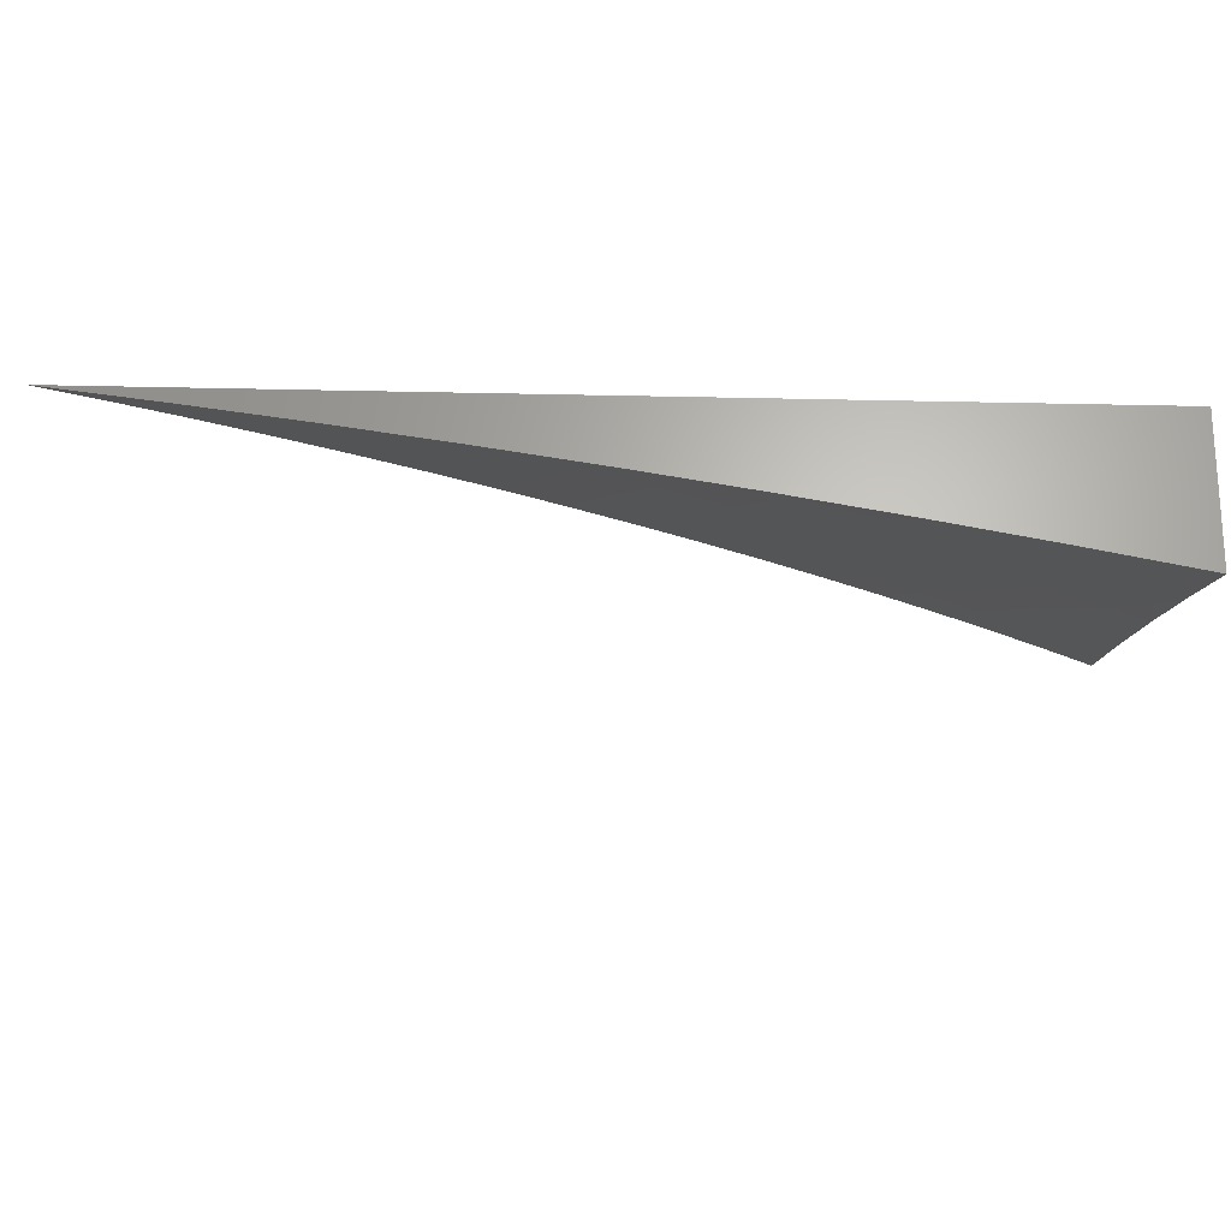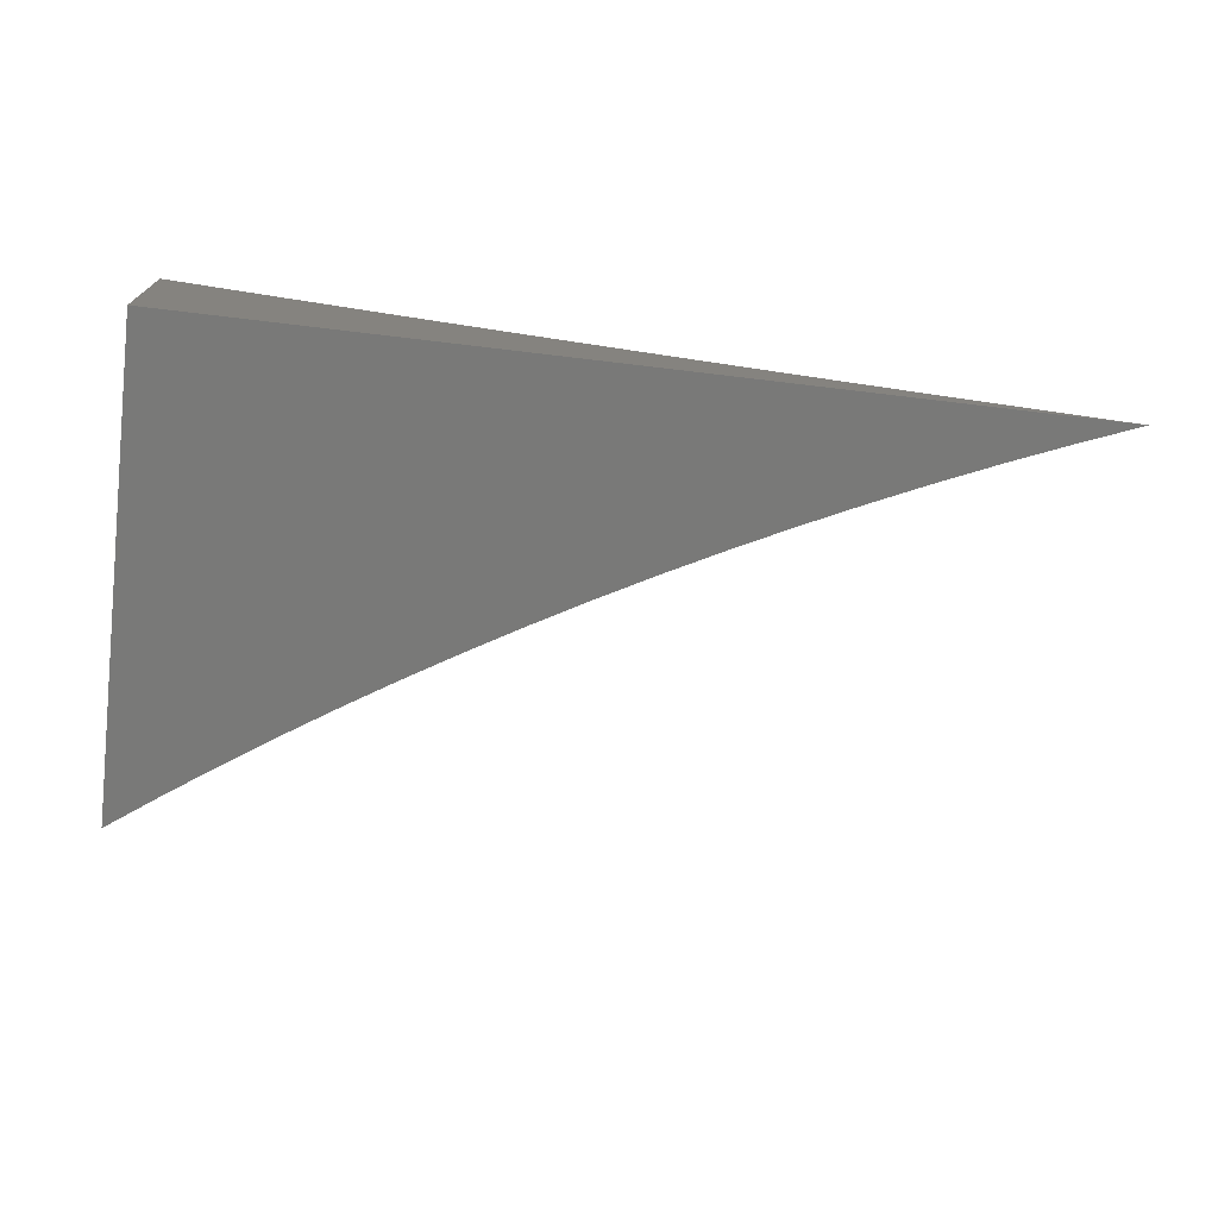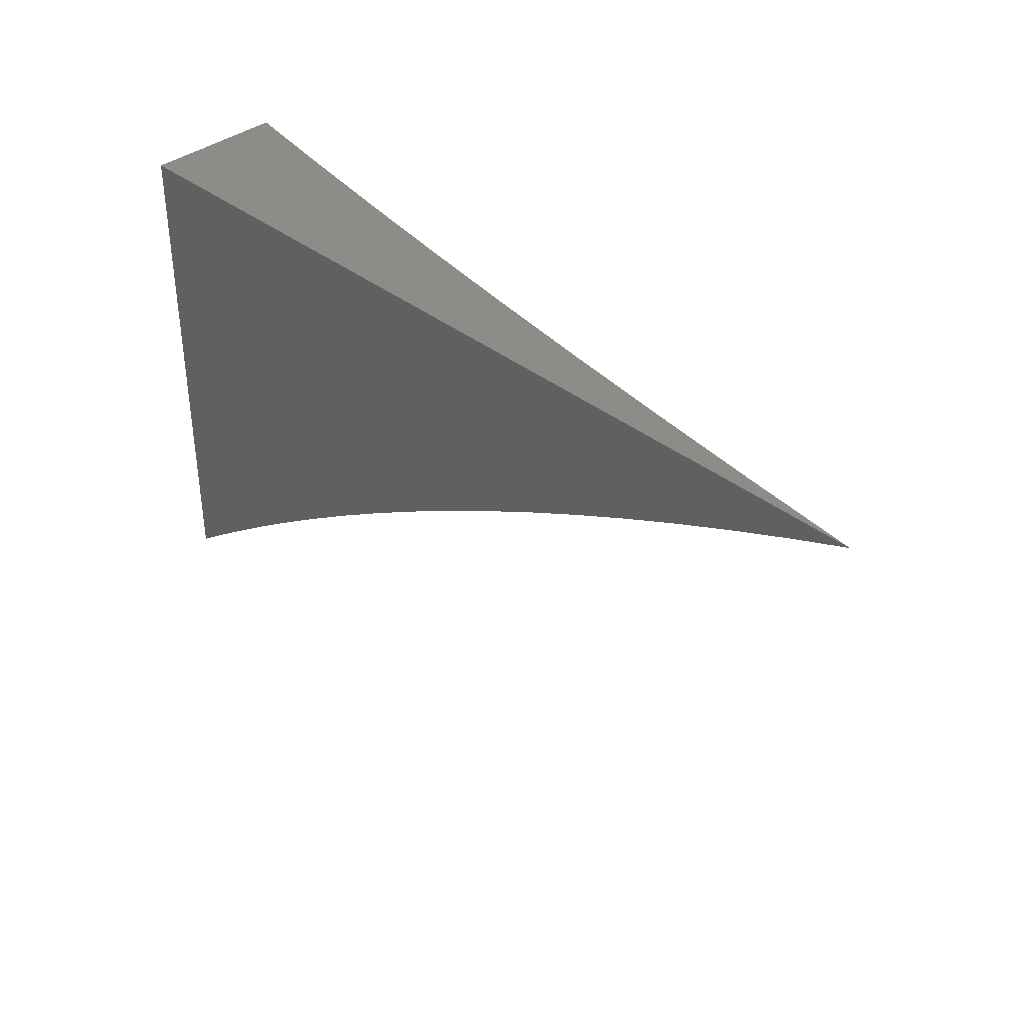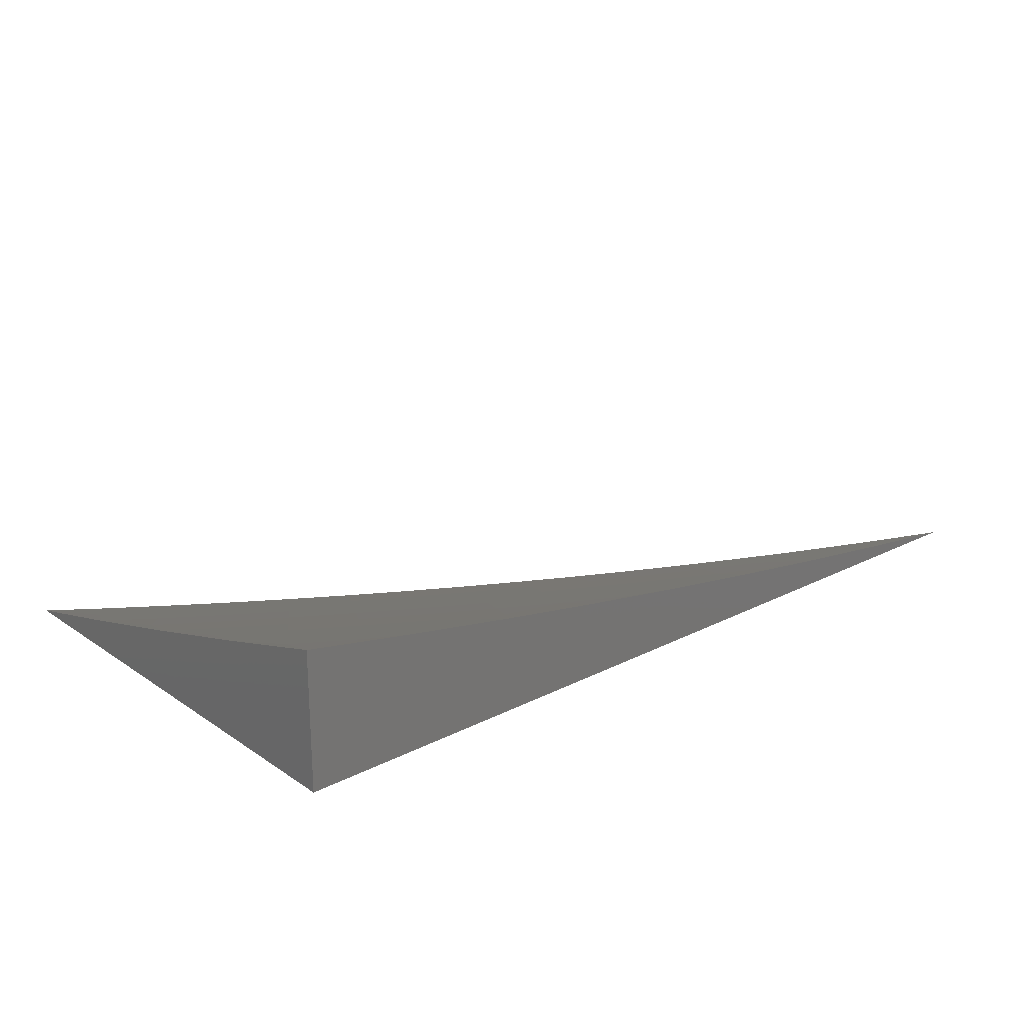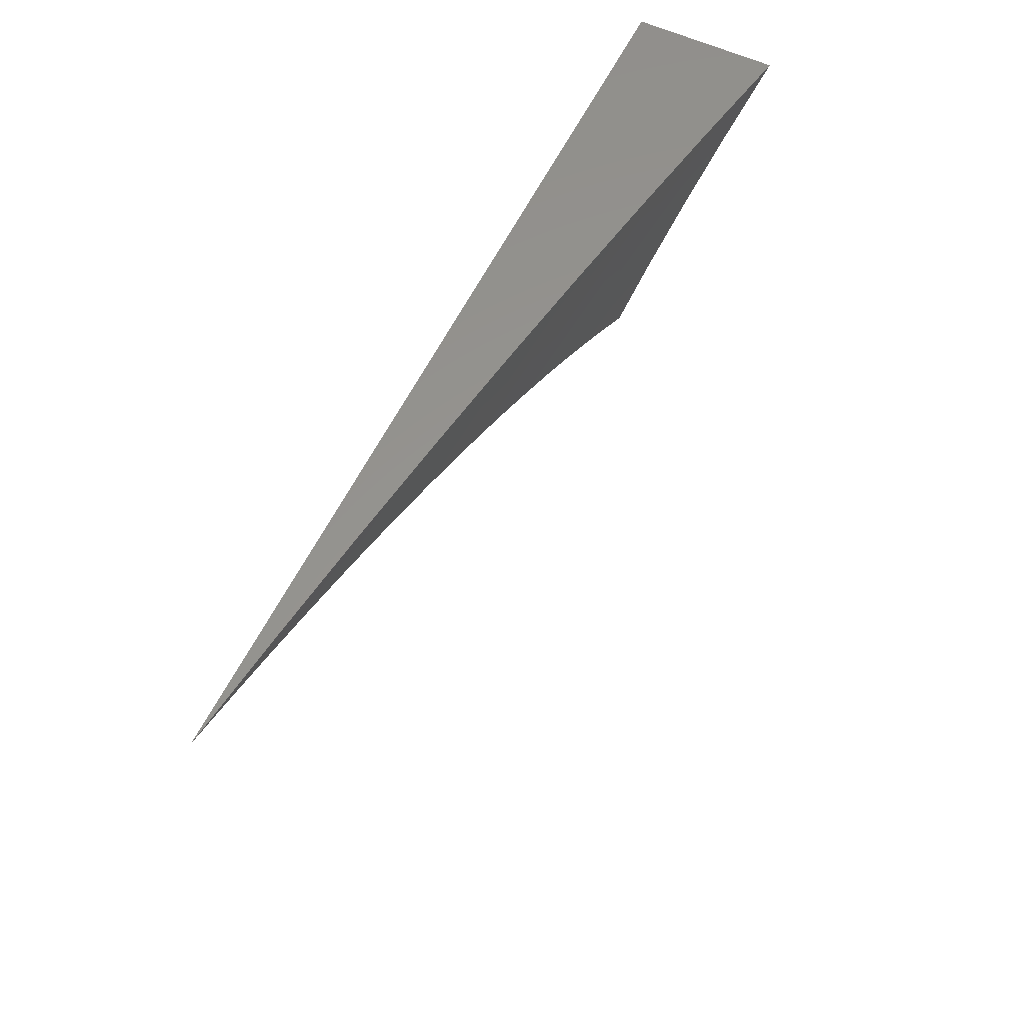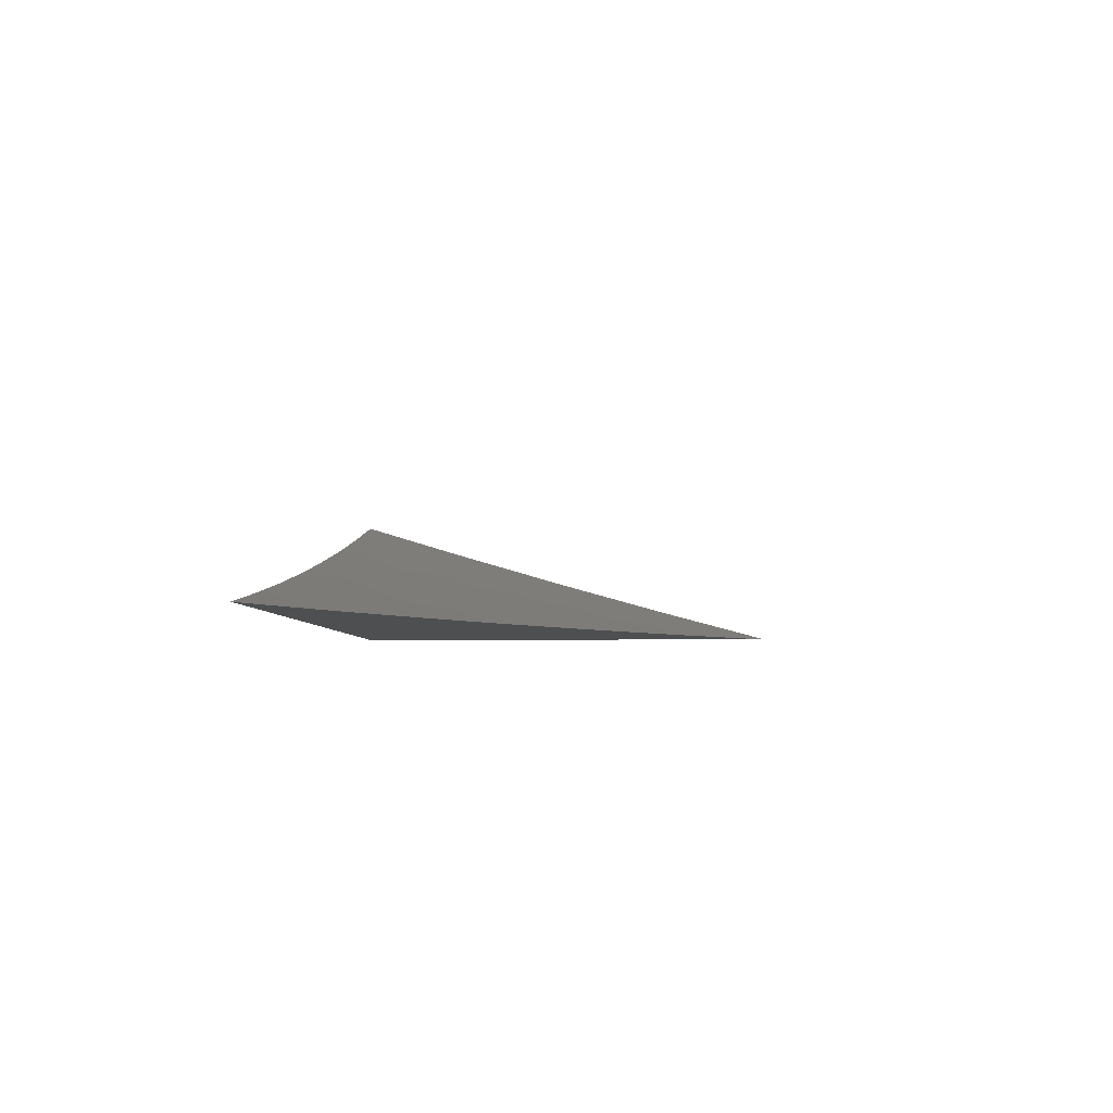
<metadata>
{"format":"stl","ext":"stl","renderer":"f3d","projection":"perspective","resolution":1024,"background":"white","views":[{"elev":65.5,"azim":1.2,"up":"+Y"},{"elev":-71.9,"azim":173.2,"up":"+Z"},{"elev":37.6,"azim":-134.7,"up":"+Y"},{"elev":22.3,"azim":138.9,"up":"+Z"},{"elev":58.2,"azim":-64.2,"up":"+Y"},{"elev":-4.4,"azim":-88.4,"up":"+Z"}]}
</metadata>
<code>
# stl→obj: 80 verts, 156 faces
v 1.218 3 -11
v 1.27 2.979 -11
v 1.316 3 -10.99
v 1.322 2.958 -11
v 1.338 2.999 -10.99
v 1.39 2.977 -10.99
v 1.415 3 -10.97
v 1.441 2.953 -10.99
v 1.46 2.993 -10.97
v 1.512 2.968 -10.97
v 1.512 3 -10.96
v 1.584 2.982 -10.96
v 1.61 3 -10.95
v 1.636 2.955 -10.96
v 1.657 2.994 -10.94
v 1.709 2.966 -10.94
v 1.708 3 -10.93
v 1.784 2.975 -10.93
v 1.805 3 -10.91
v 1.836 2.945 -10.93
v 1.859 2.983 -10.91
v 1.911 2.951 -10.91
v 1.903 3 -10.9
v 1.935 2.988 -10.89
v 2 3 -10.88
v 1.988 2.955 -10.89
v 2 2.893 -10.91
v 1.963 2.918 -10.91
v 1.938 2.882 -10.93
v 1.887 2.914 -10.93
v 1.863 2.876 -10.94
v 1.812 2.907 -10.94
v 1.789 2.87 -10.96
v 1.738 2.899 -10.96
v 1.715 2.861 -10.97
v 1.665 2.889 -10.97
v 1.643 2.851 -10.99
v 1.593 2.878 -10.99
v 1.575 2.837 -11
v 1.525 2.863 -11
v 1.542 2.904 -10.99
v 1.475 2.888 -11
v 1.492 2.929 -10.99
v 1.424 2.912 -11
v 1.373 2.935 -11
v 1.624 2.81 -11
v 1.692 2.823 -10.99
v 1.765 2.832 -10.97
v 1.839 2.839 -10.96
v 1.913 2.845 -10.94
v 1.989 2.848 -10.93
v 2 2.785 -10.94
v 1.963 2.812 -10.94
v 1.938 2.776 -10.96
v 1.888 2.808 -10.96
v 1.864 2.771 -10.97
v 1.815 2.802 -10.97
v 1.79 2.764 -10.99
v 1.742 2.794 -10.99
v 1.721 2.755 -11
v 1.673 2.783 -11
v 1.769 2.725 -11
v 1.839 2.734 -10.99
v 1.912 2.739 -10.97
v 1.986 2.742 -10.96
v 2 2.677 -10.97
v 1.96 2.706 -10.97
v 1.934 2.67 -10.99
v 1.887 2.703 -10.99
v 1.863 2.665 -11
v 1.816 2.696 -11
v 1.909 2.633 -11
v 1.981 2.637 -10.99
v 2 2.568 -11
v 1.955 2.601 -11
v 1.563 2.943 -10.97
v 1.614 2.917 -10.97
v 1.687 2.928 -10.96
v 1.761 2.937 -10.94
v 2 3 -11
f 1 2 3
f 3 2 4
f 3 4 5
f 5 4 6
f 5 6 7
f 7 6 8
f 7 8 9
f 9 8 10
f 9 10 11
f 11 10 12
f 11 12 13
f 13 12 14
f 13 14 15
f 15 14 16
f 15 16 17
f 17 16 18
f 17 18 19
f 19 18 20
f 19 20 21
f 21 20 22
f 21 22 23
f 23 22 24
f 23 24 25
f 25 24 26
f 25 26 27
f 27 26 28
f 27 28 29
f 29 28 30
f 29 30 31
f 31 30 32
f 31 32 33
f 33 32 34
f 33 34 35
f 35 34 36
f 35 36 37
f 37 36 38
f 37 38 39
f 39 38 40
f 40 38 41
f 40 41 42
f 42 41 43
f 42 43 44
f 44 43 8
f 44 8 45
f 45 8 6
f 45 6 4
f 39 46 37
f 37 46 47
f 37 47 35
f 35 47 48
f 35 48 33
f 33 48 49
f 33 49 31
f 31 49 50
f 31 50 29
f 29 50 51
f 29 51 27
f 27 51 52
f 52 51 53
f 52 53 54
f 54 53 55
f 54 55 56
f 56 55 57
f 56 57 58
f 58 57 59
f 58 59 60
f 60 59 61
f 61 59 47
f 61 47 46
f 60 62 58
f 58 62 63
f 58 63 56
f 56 63 64
f 56 64 54
f 54 64 65
f 54 65 52
f 52 65 66
f 66 65 67
f 66 67 68
f 68 67 69
f 68 69 70
f 70 69 71
f 71 69 63
f 71 63 62
f 70 72 68
f 68 72 73
f 68 73 66
f 66 73 74
f 74 73 75
f 75 73 72
f 23 19 21
f 17 13 15
f 11 7 9
f 7 3 5
f 8 43 10
f 10 43 76
f 10 76 12
f 12 76 14
f 43 41 76
f 76 41 77
f 76 77 14
f 14 77 78
f 14 78 16
f 16 78 79
f 16 79 18
f 18 79 20
f 41 38 77
f 77 38 36
f 77 36 78
f 78 36 34
f 78 34 79
f 79 34 32
f 79 32 20
f 20 32 30
f 20 30 22
f 22 30 28
f 22 28 26
f 47 59 48
f 48 59 57
f 48 57 49
f 49 57 55
f 49 55 50
f 50 55 53
f 50 53 51
f 26 24 22
f 63 69 64
f 64 69 67
f 64 67 65
f 25 27 80
f 80 27 52
f 80 52 66
f 66 74 80
f 74 75 80
f 80 75 72
f 80 72 70
f 70 71 80
f 80 71 62
f 80 62 60
f 60 61 80
f 80 61 46
f 80 46 39
f 39 40 80
f 80 40 42
f 80 42 44
f 44 45 80
f 80 45 4
f 80 4 2
f 2 1 80
f 1 3 80
f 80 3 7
f 80 7 11
f 11 13 80
f 80 13 17
f 80 17 19
f 19 23 80
f 80 23 25

</code>
